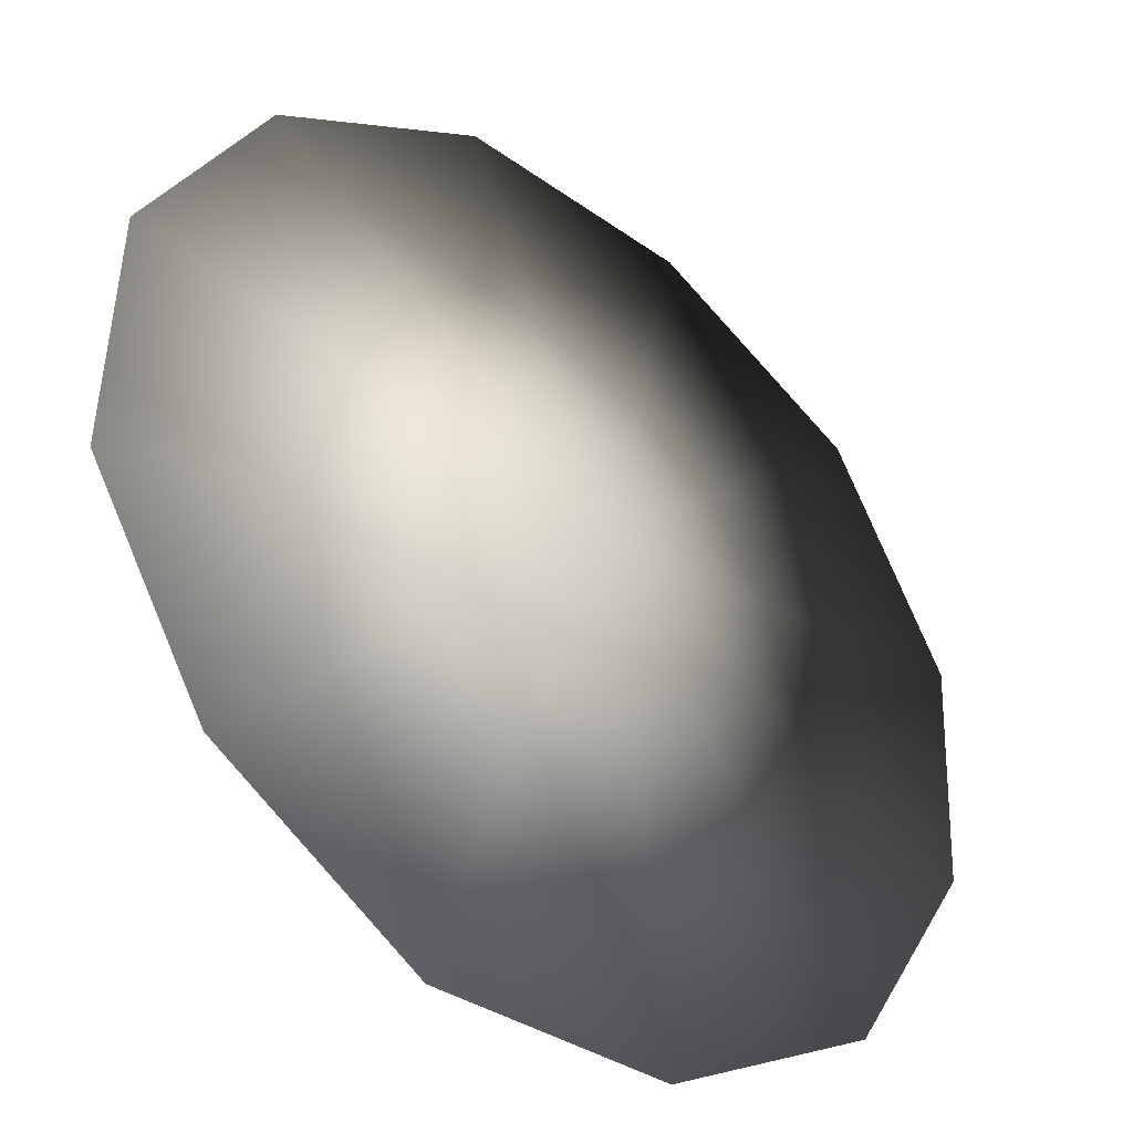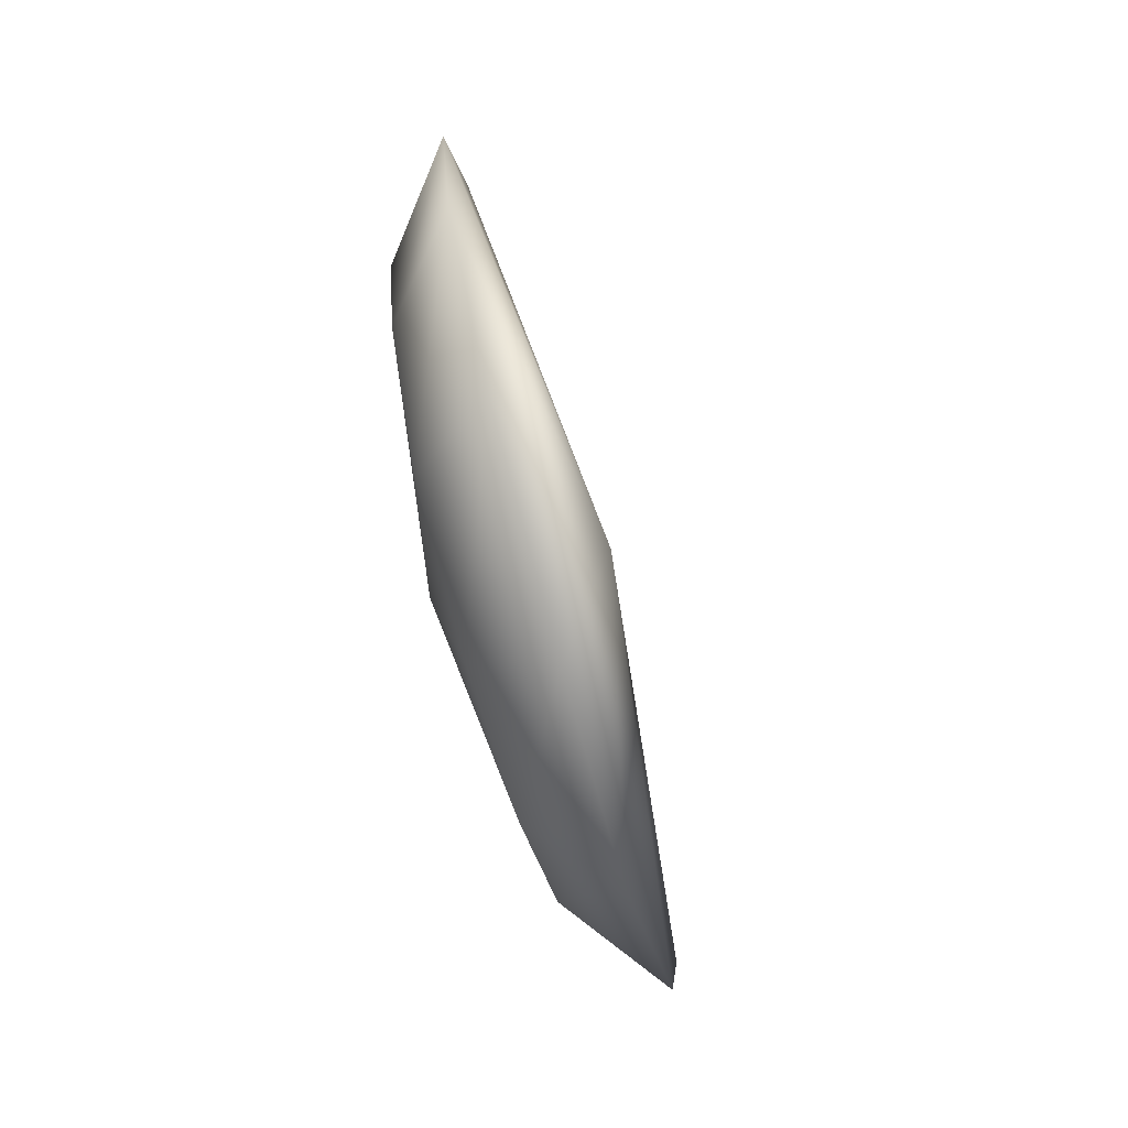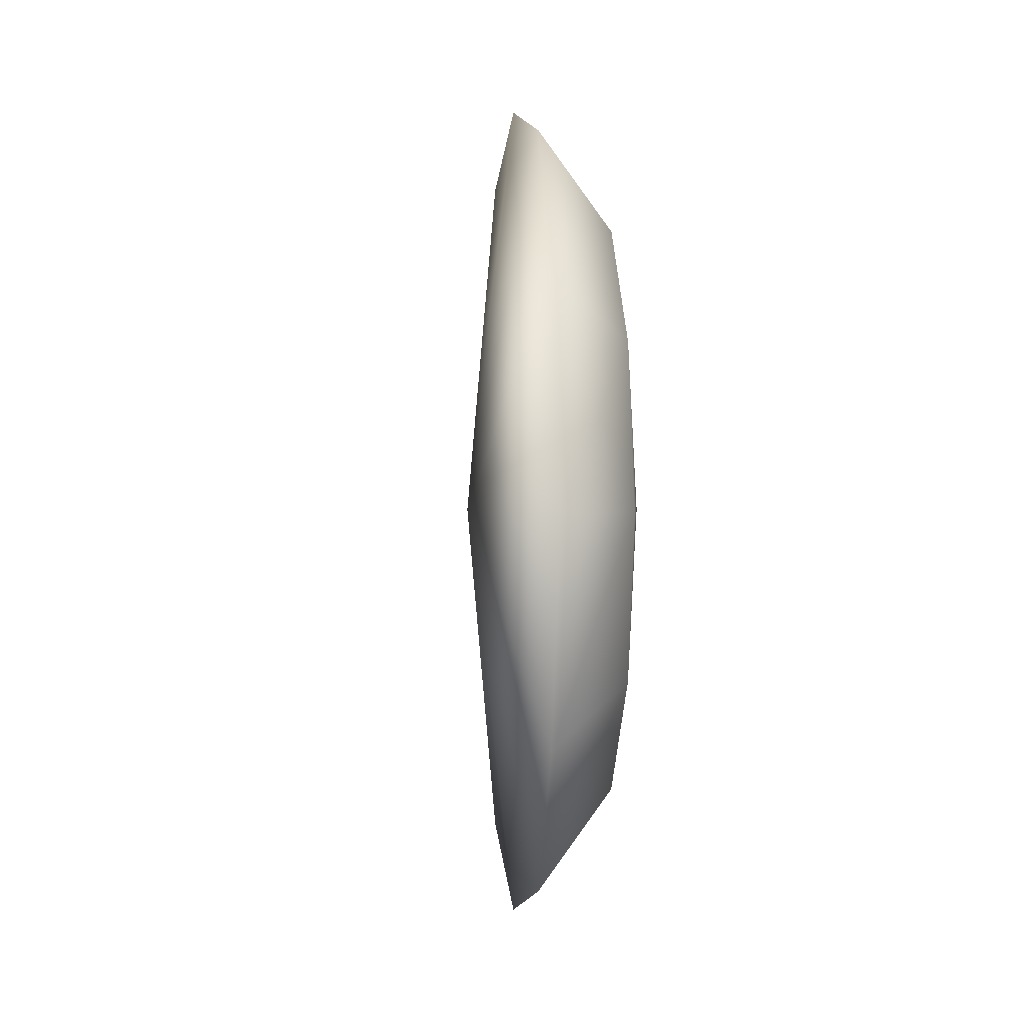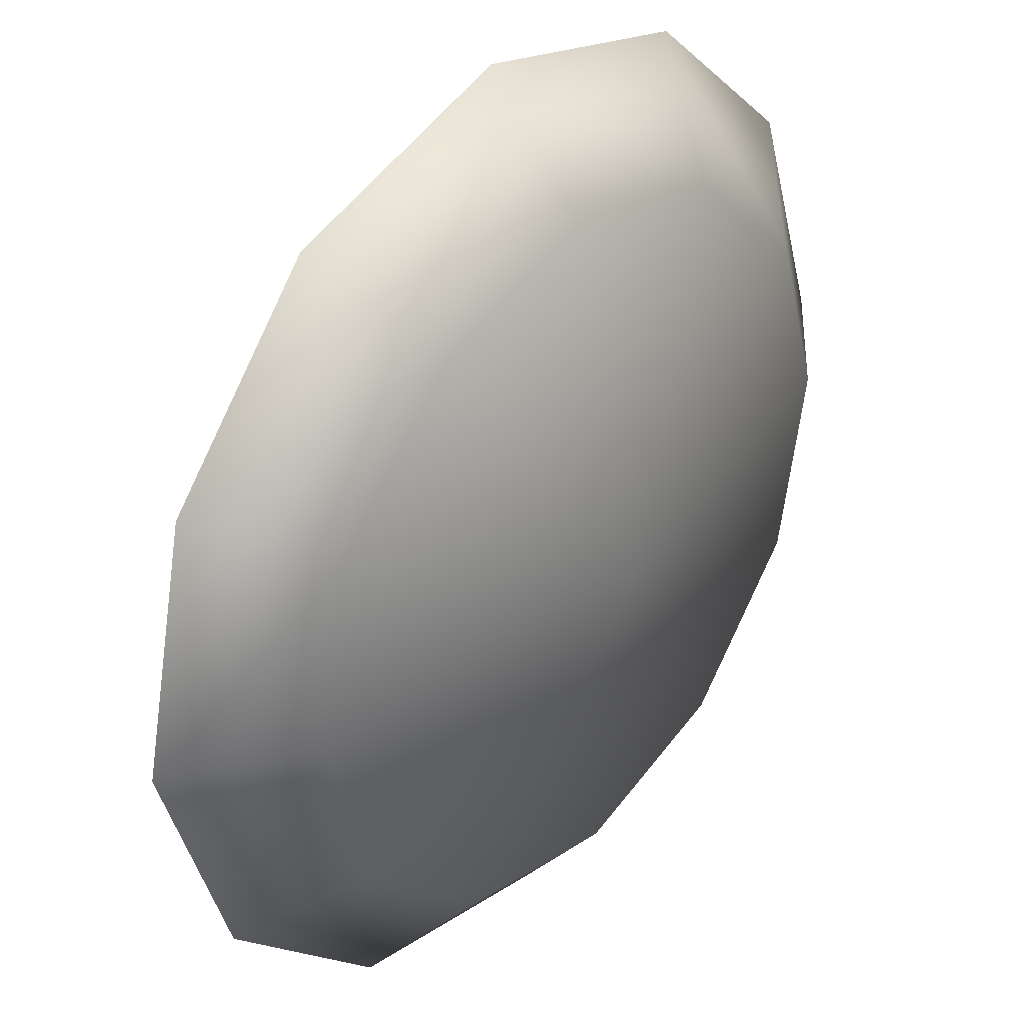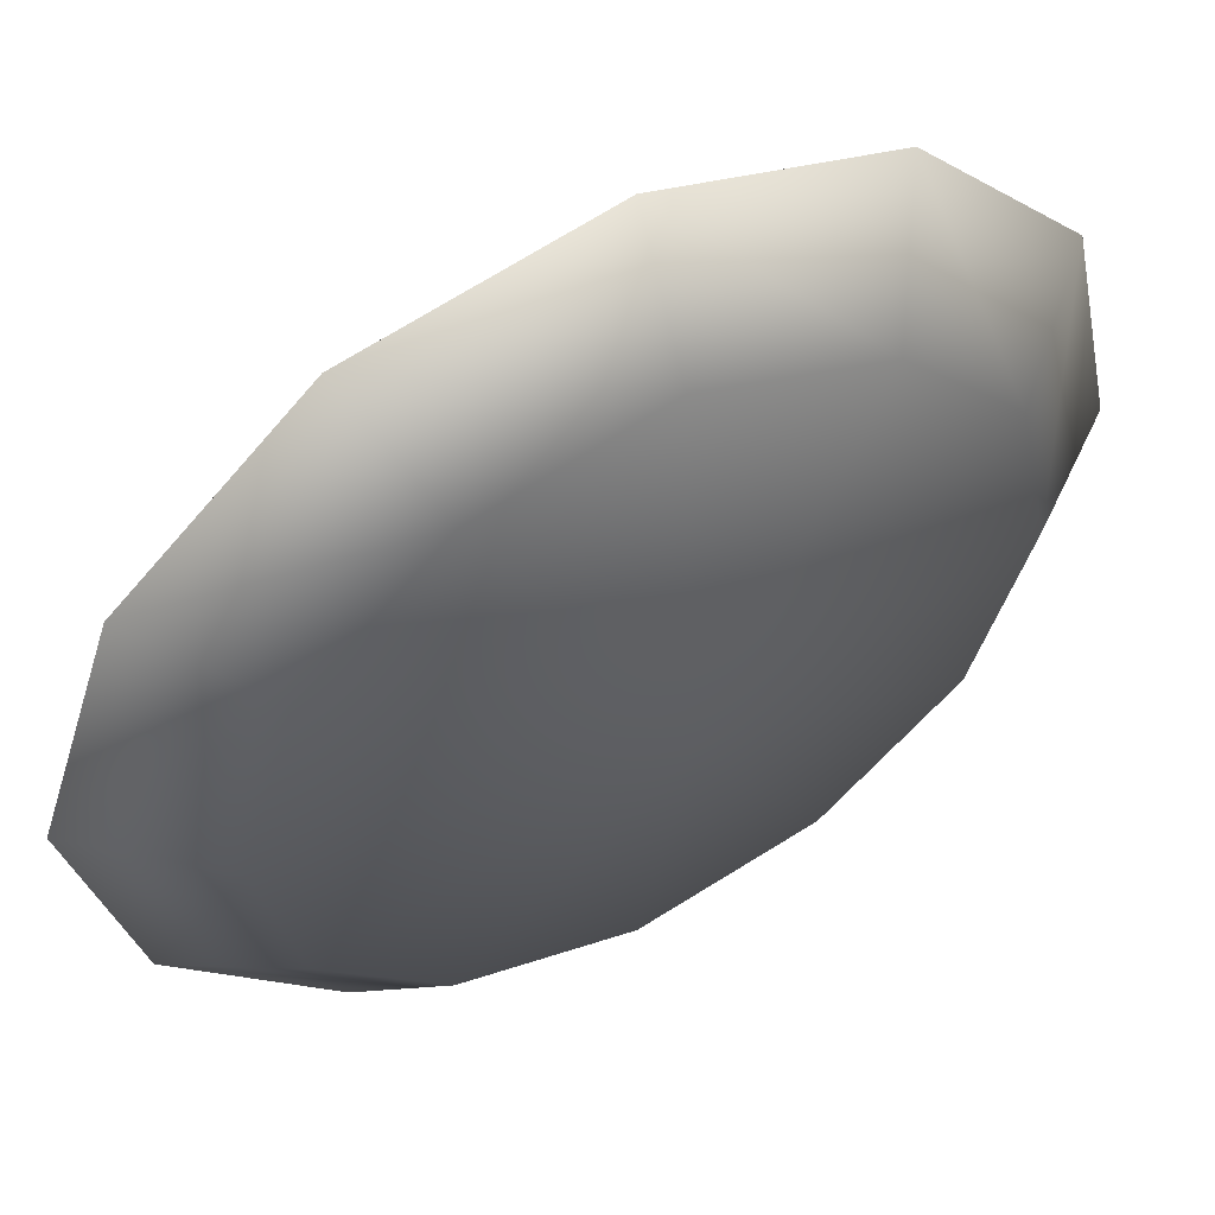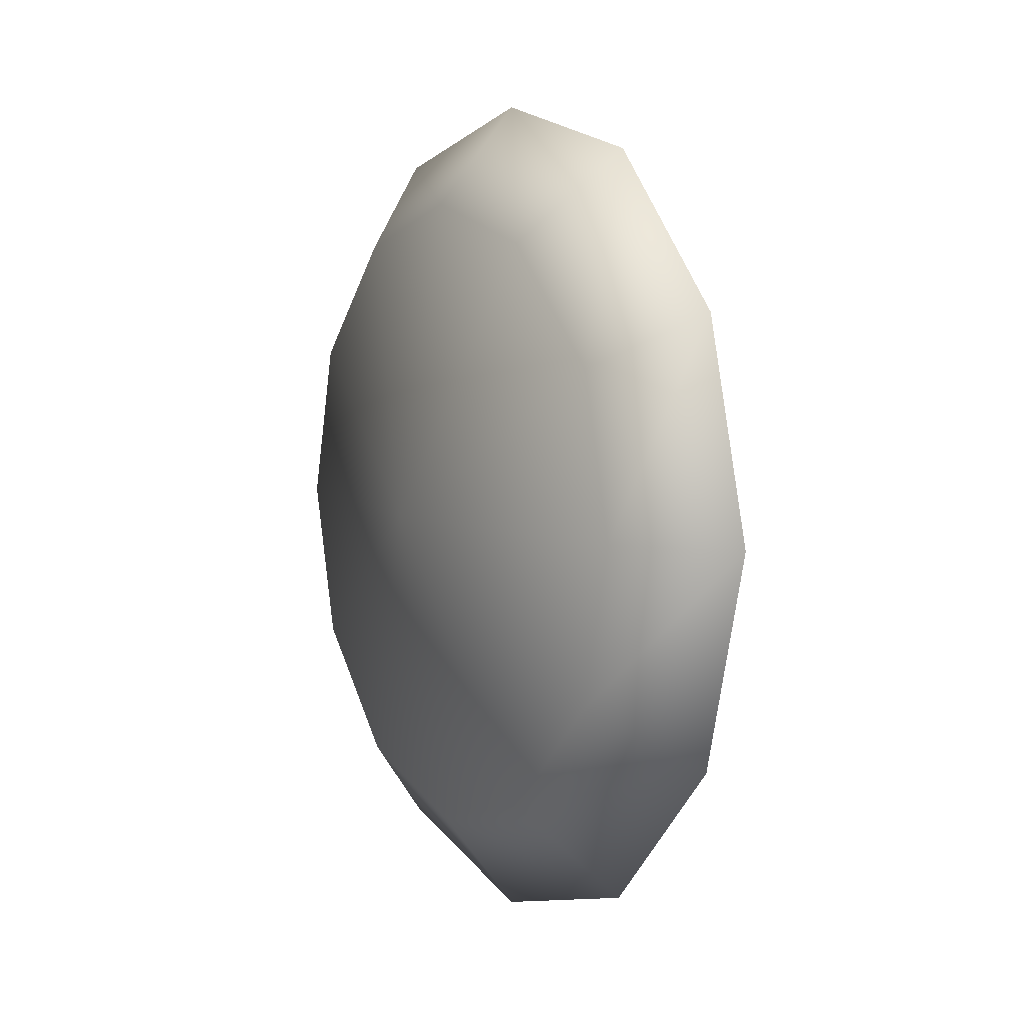
<metadata>
{"format":"obj","ext":"obj","renderer":"f3d","projection":"perspective","resolution":1024,"background":"white","views":[{"elev":17.5,"azim":-145.9,"up":"+Z"},{"elev":-78.6,"azim":-124.4,"up":"+Y"},{"elev":0.6,"azim":34.4,"up":"+Y"},{"elev":-53.1,"azim":2.1,"up":"+Z"},{"elev":-78.4,"azim":-51.3,"up":"+Z"},{"elev":6.0,"azim":-169.6,"up":"+Y"}]}
</metadata>
<code>
v -321 182 85
v -326 152 79
v -352 182 33
v -326 152 79
v -340 130 62
v -352 182 33
v -340 130 62
v -359 122 39
v -352 182 33
v -359 122 39
v -378 130 16
v -352 182 33
v -378 130 16
v -393 152 0
v -352 182 33
v -393 152 0
v -398 182 -6
v -352 182 33
v -398 182 -6
v -393 212 0
v -352 182 33
v -393 212 0
v -378 234 16
v -352 182 33
v -378 234 16
v -359 242 39
v -352 182 33
v -359 242 39
v -340 234 62
v -352 182 33
v -340 234 62
v -326 212 79
v -352 182 33
v -326 212 79
v -321 182 85
v -352 182 33
v -320 182 110
v -327 142 102
v -321 182 85
v -327 142 102
v -326 152 79
v -321 182 85
v -327 142 102
v -345 113 79
v -326 152 79
v -345 113 79
v -340 130 62
v -326 152 79
v -345 113 79
v -371 102 49
v -340 130 62
v -371 102 49
v -359 122 39
v -340 130 62
v -371 102 49
v -397 113 18
v -359 122 39
v -397 113 18
v -378 130 16
v -359 122 39
v -397 113 18
v -415 142 -3
v -378 130 16
v -415 142 -3
v -393 152 0
v -378 130 16
v -415 142 -3
v -422 182 -11
v -393 152 0
v -422 182 -11
v -398 182 -6
v -393 152 0
v -422 182 -11
v -415 222 -3
v -398 182 -6
v -415 222 -3
v -393 212 0
v -398 182 -6
v -415 222 -3
v -397 251 18
v -393 212 0
v -397 251 18
v -378 234 16
v -393 212 0
v -397 251 18
v -371 261 49
v -378 234 16
v -371 261 49
v -359 242 39
v -378 234 16
v -371 261 49
v -345 251 79
v -359 242 39
v -345 251 79
v -340 234 62
v -359 242 39
v -345 251 79
v -327 222 102
v -340 234 62
v -327 222 102
v -326 212 79
v -340 234 62
v -327 222 102
v -320 182 110
v -326 212 79
v -320 182 110
v -321 182 85
v -326 212 79
v -327 142 102
v -320 182 110
v -378 182 55
v -345 113 79
v -327 142 102
v -378 182 55
v -371 102 49
v -345 113 79
v -378 182 55
v -397 113 18
v -371 102 49
v -378 182 55
v -415 142 -3
v -397 113 18
v -378 182 55
v -422 182 -11
v -415 142 -3
v -378 182 55
v -415 222 -3
v -422 182 -11
v -378 182 55
v -397 251 18
v -415 222 -3
v -378 182 55
v -371 261 49
v -397 251 18
v -378 182 55
v -345 251 79
v -371 261 49
v -378 182 55
v -327 222 102
v -345 251 79
v -378 182 55
v -320 182 110
v -327 222 102
v -378 182 55
f 1 2 3
f 4 5 6
f 7 8 9
f 10 11 12
f 13 14 15
f 16 17 18
f 19 20 21
f 22 23 24
f 25 26 27
f 28 29 30
f 31 32 33
f 34 35 36
f 37 38 39
f 40 41 42
f 43 44 45
f 46 47 48
f 49 50 51
f 52 53 54
f 55 56 57
f 58 59 60
f 61 62 63
f 64 65 66
f 67 68 69
f 70 71 72
f 73 74 75
f 76 77 78
f 79 80 81
f 82 83 84
f 85 86 87
f 88 89 90
f 91 92 93
f 94 95 96
f 97 98 99
f 100 101 102
f 103 104 105
f 106 107 108
f 109 110 111
f 112 113 114
f 115 116 117
f 118 119 120
f 121 122 123
f 124 125 126
f 127 128 129
f 130 131 132
f 133 134 135
f 136 137 138
f 139 140 141
f 142 143 144

</code>
